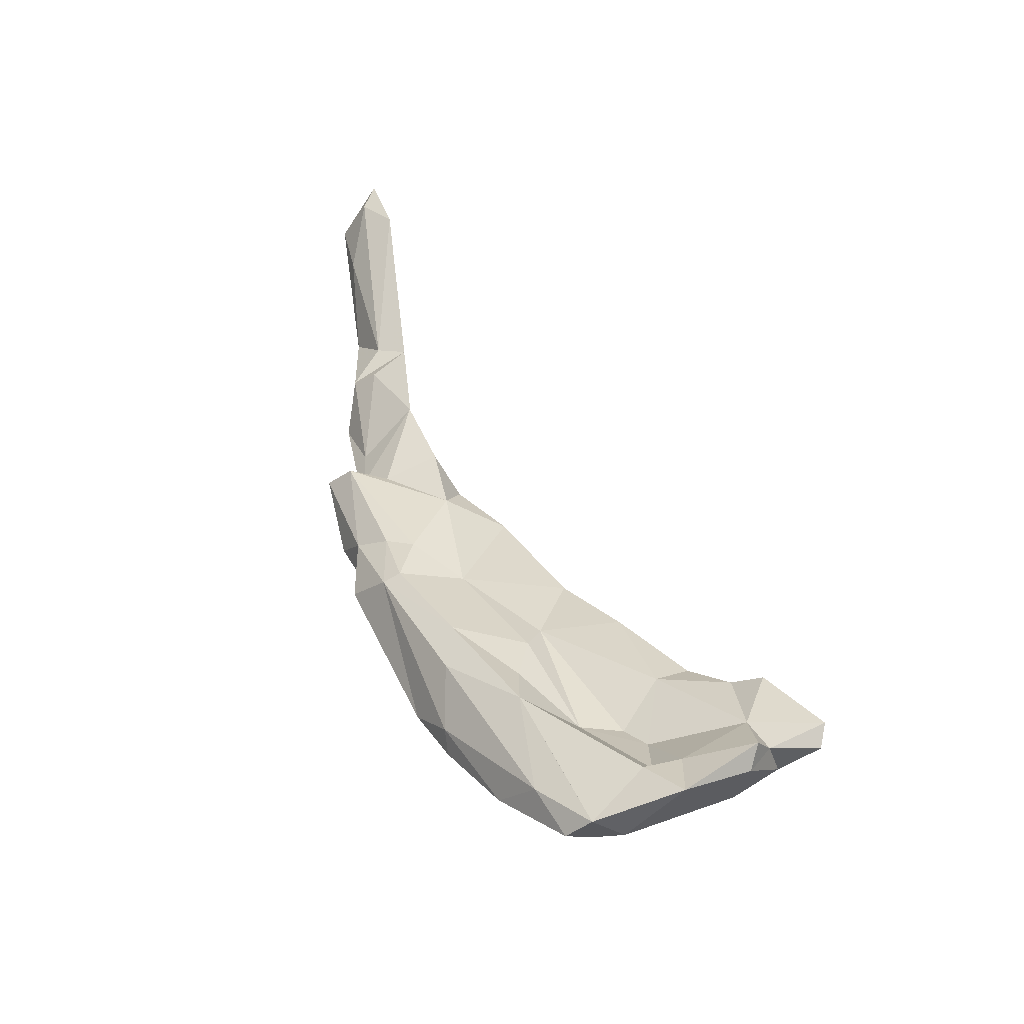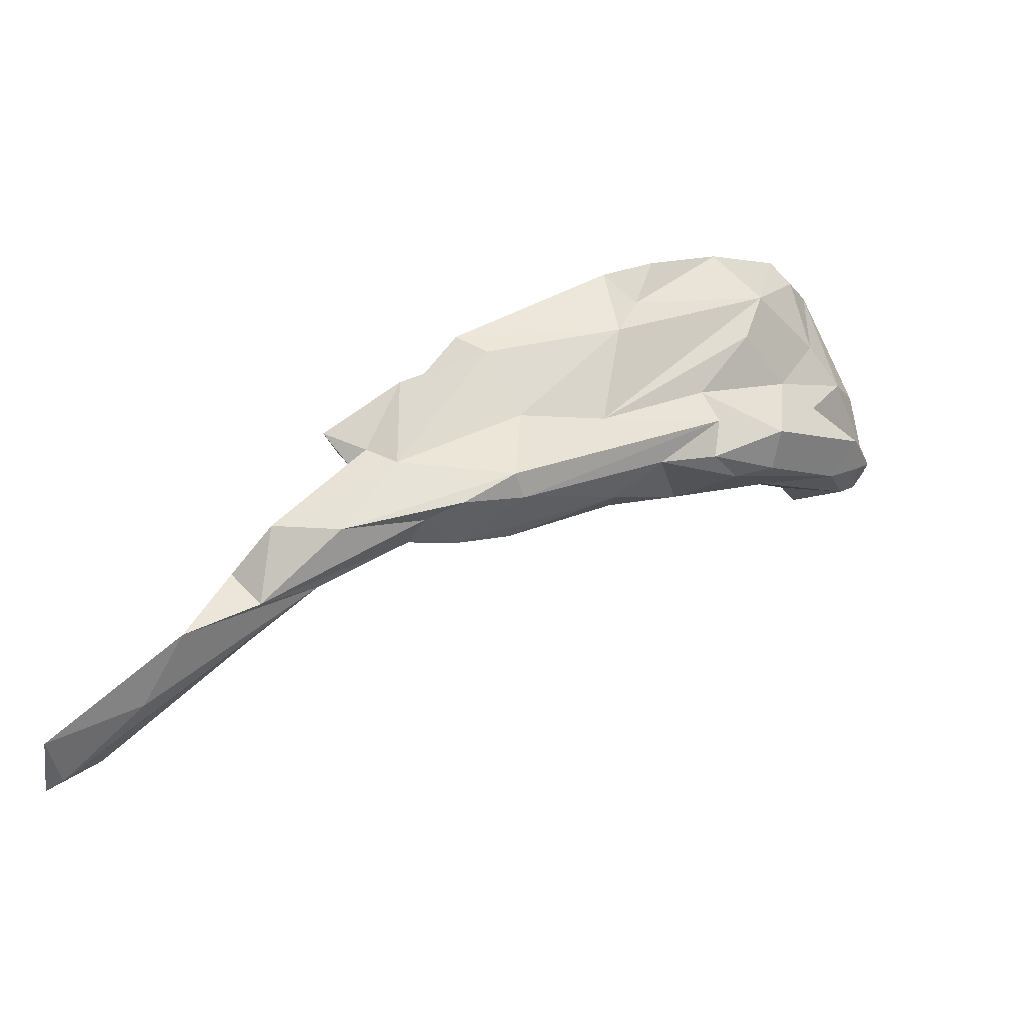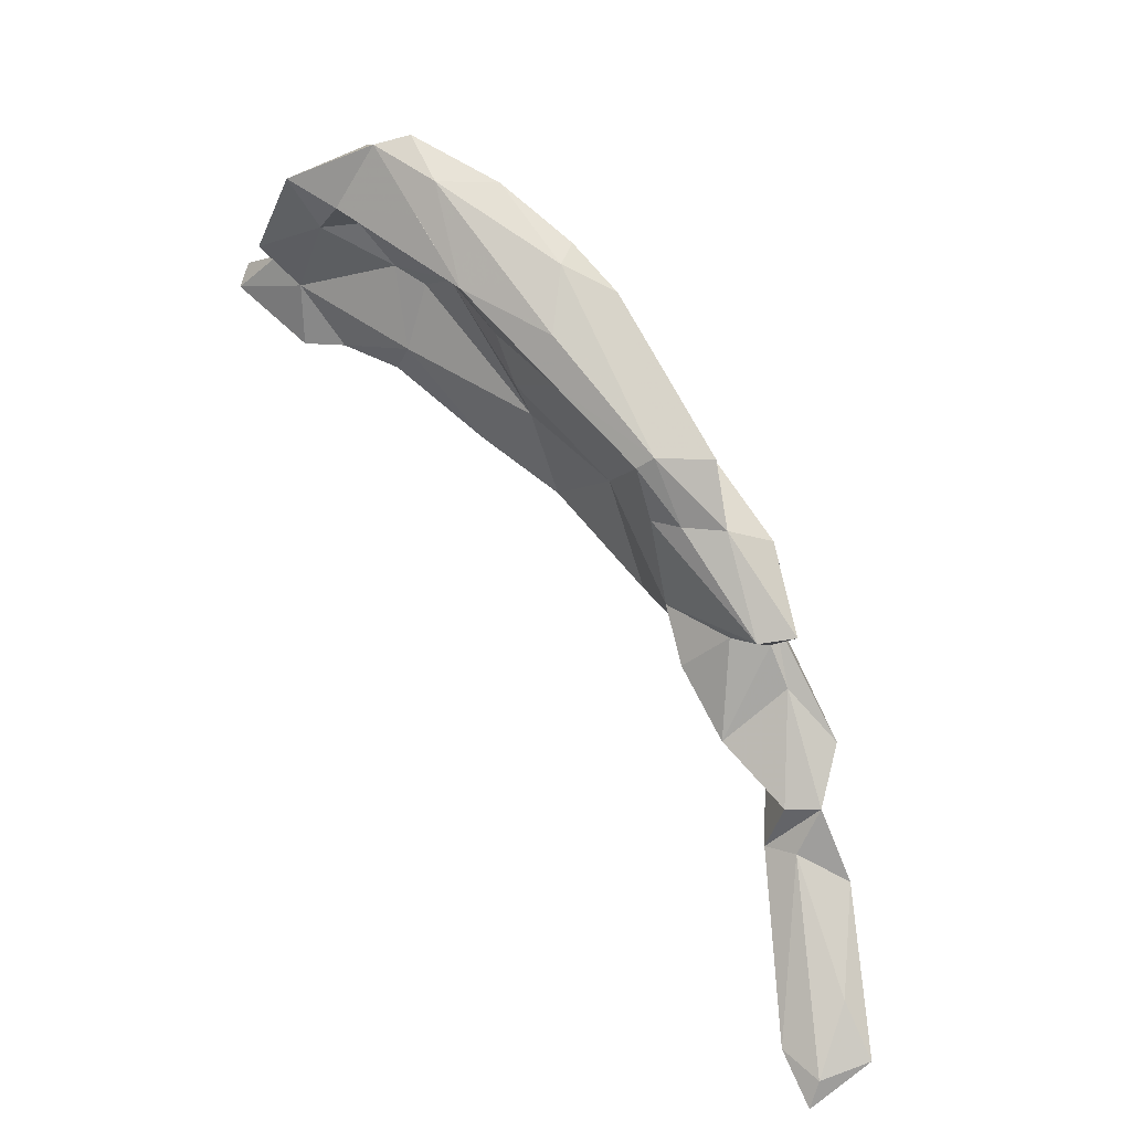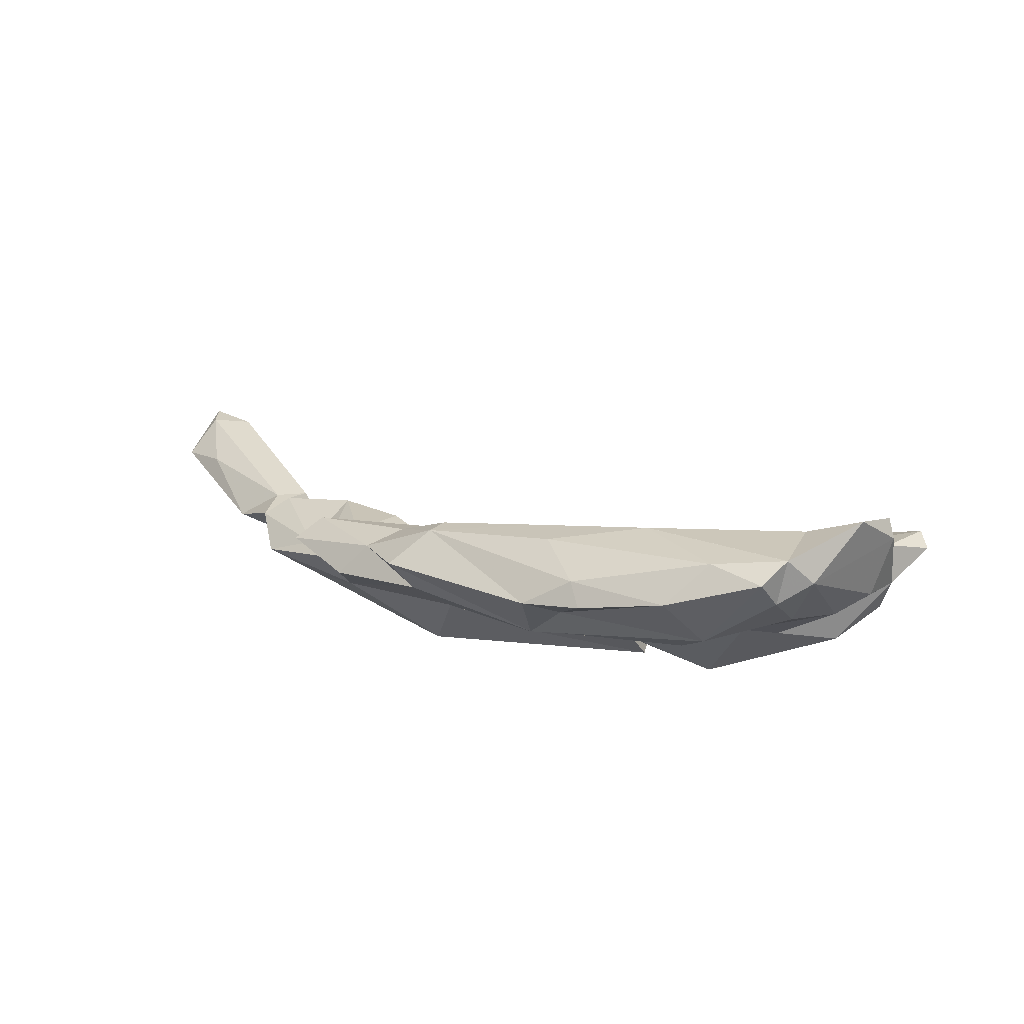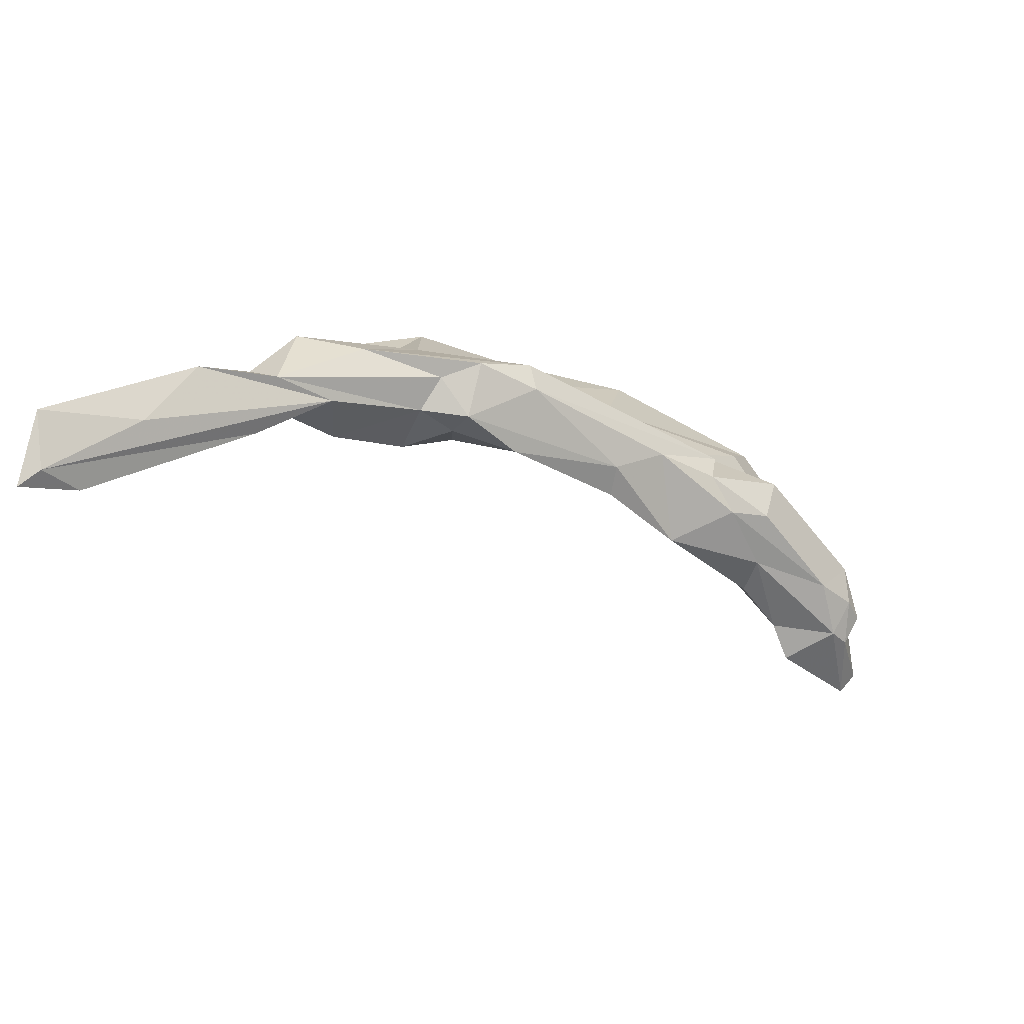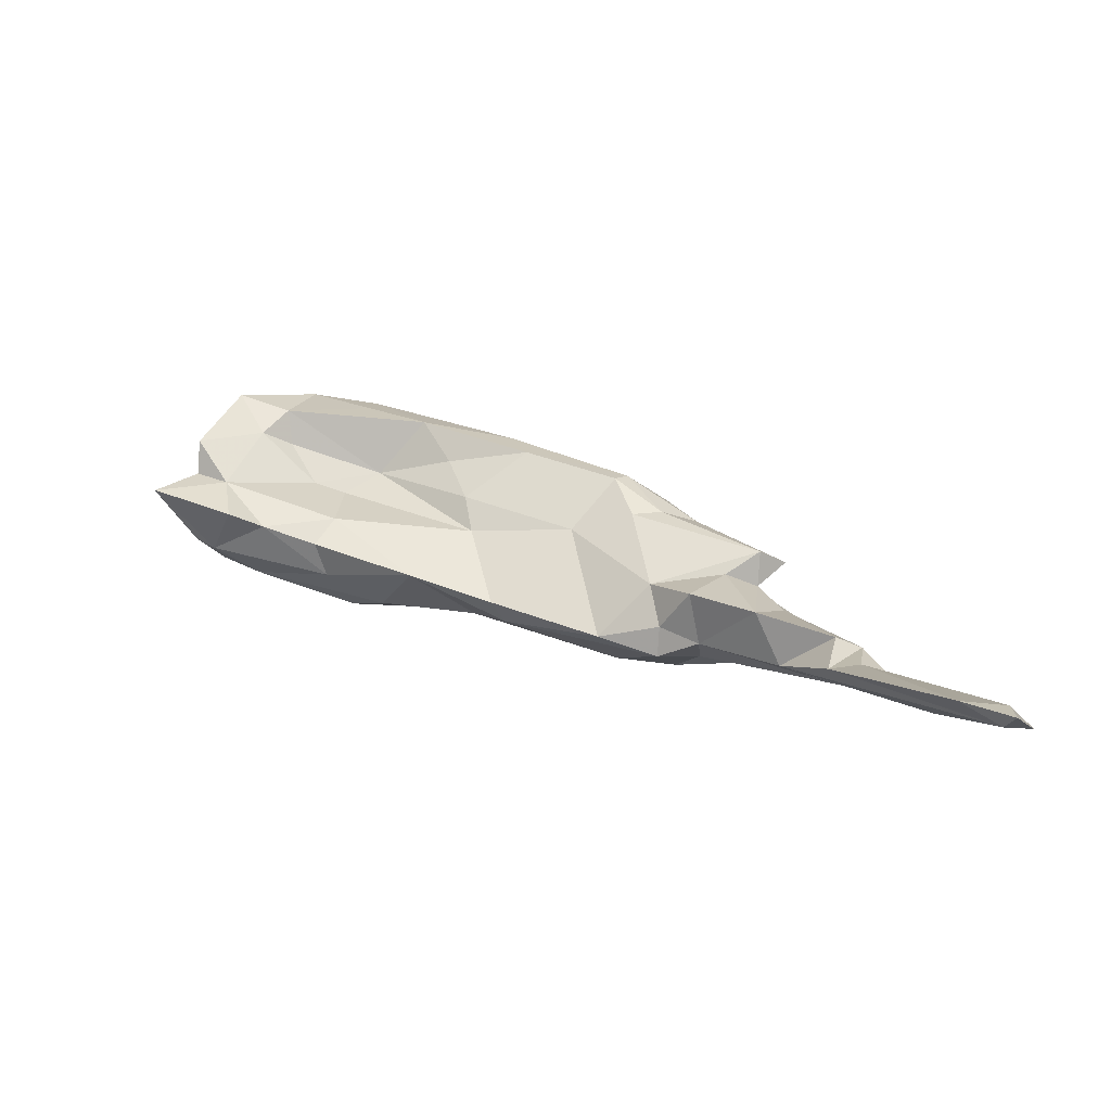
<metadata>
{"format":"obj","ext":"obj","renderer":"f3d","projection":"perspective","resolution":1024,"background":"white","views":[{"elev":32.2,"azim":-146.6,"up":"+Z"},{"elev":-19.6,"azim":146.9,"up":"+Y"},{"elev":44.4,"azim":36.9,"up":"+Y"},{"elev":-7.8,"azim":-174.2,"up":"+Z"},{"elev":-73.5,"azim":141.7,"up":"+Y"},{"elev":50.6,"azim":2.8,"up":"+Z"}]}
</metadata>
<code>
v 250.3 246.2 54.6
v 250.8 244.7 56.49
v 254.8 242.5 51.61
v 254.3 248.9 54.63
v 256.3 251.6 49.63
v 257.6 247.3 55.24
v 254.9 244.2 49.04
v 257.2 243 48.1
v 256.8 241.5 51.43
v 254.2 252.9 54.77
v 254.4 251.3 56.95
v 261 241.3 48.03
v 254 247.3 51.13
v 262.2 261.8 49.63
v 258.8 241.8 56.62
v 260.3 254.9 54.74
v 257.5 259.4 55.56
v 262.1 241.9 54.68
v 266.1 251 51.32
v 262.7 258 54.89
v 263.2 255.3 52.61
v 265.7 246.5 46.14
v 259.8 251.6 47.75
v 264.6 263.8 51.51
v 265.6 261.9 47.75
v 267.4 240.9 53.33
v 263.9 254.7 47.03
v 272.9 252.6 51.5
v 259.3 244.8 45.88
v 271.1 260 53.62
v 269.1 244.2 53.65
v 269.3 250.1 50.92
v 274.3 238.4 47.32
v 267 264.5 49.17
v 271 239.4 45.65
v 271.5 262.8 51.44
v 277.4 256.3 55.66
v 268.5 239.6 50.09
v 268.5 249.4 46.48
v 271.8 242.3 43.04
v 277.5 237.4 53.25
v 283.4 243.4 53.42
v 287 255.2 54.85
v 275.9 262.3 47.74
v 280.4 252 54.51
v 284.5 259 50.37
v 278.1 239.2 45.83
v 274.4 252.6 44.77
v 272.3 257.4 44.79
v 282.5 247.1 54.47
v 279.4 245.8 46.05
v 288.6 251.6 56.72
v 285.9 234.7 52.79
v 293.7 242.4 55.5
v 283.8 259.4 47.82
v 283.9 237.7 46.94
v 299.2 248.9 56.67
v 278.3 242.6 44.77
v 290.4 241 47.32
v 298 247.7 57.58
v 296.8 229.8 54.19
v 285.8 254.6 47.87
v 289.3 257 48.54
v 287.3 234.4 50.15
v 298.8 231.6 48.44
v 302.9 229.7 56.26
v 289 250.3 46.41
v 303.4 248.6 53.4
v 299.8 242.8 57.81
v 302.8 243.4 57.52
v 301.8 233.7 57.89
v 302.8 227.9 53.83
v 306.4 243.8 55.81
v 298.2 240.5 49.95
v 305.6 230.5 60.66
v 300.5 233.3 47.25
v 301.2 246.8 51.19
v 304.7 230.2 49.46
v 307 229 52.66
v 309.1 234.7 58.7
v 306.7 227.9 56.15
v 312.5 236.9 59.74
v 311.7 235.9 55.54
v 312.4 234.6 57.17
v 311.7 226.7 62.99
v 309.6 242.4 53.23
v 314.9 231.1 57.82
v 315.2 237.4 57.53
v 309.8 234.3 52.96
v 319.1 223.5 63.82
v 314.5 227.3 54.64
v 318.1 218.9 65.04
v 320.1 227.4 57.56
v 314.2 223.2 59.44
v 321.7 223.7 62.07
v 319.6 220.8 60.13
v 327.6 208.3 75.55
v 330.4 212.1 70.35
v 321.2 219.8 64.75
v 325.8 217.6 62.92
v 331.8 207.7 76.01
v 332 205.3 77.54
v 326.8 212.1 68.22
v 331.3 205.9 75.27
v 334.6 208.3 71.92
g foo
f 70 73 57
f 57 73 68
f 70 57 60
f 57 68 63
f 60 57 52
f 52 57 43
f 46 57 63
f 43 57 46
f 46 63 55
f 52 43 37
f 43 46 36
f 55 44 46
f 36 46 44
f 24 37 36
f 37 43 36
f 37 24 30
f 44 34 36
f 24 36 34
f 86 73 88
f 82 88 73
f 70 82 73
f 82 70 69
f 77 73 86
f 77 68 73
f 60 69 70
f 69 60 54
f 77 67 68
f 54 60 52
f 68 67 63
f 67 62 63
f 63 62 55
f 45 52 37
f 55 62 44
f 20 37 30
f 24 20 30
f 34 44 49
f 34 49 25
f 17 20 24
f 34 25 24
f 24 25 14
f 17 24 14
f 82 84 88
f 83 86 88
f 84 83 88
f 84 82 80
f 69 71 82
f 71 80 82
f 86 89 77
f 89 74 77
f 54 71 69
f 74 67 77
f 50 54 52
f 45 50 52
f 49 62 67
f 37 28 45
f 28 50 45
f 49 44 62
f 28 37 20
f 28 20 21
f 27 25 49
f 20 16 21
f 27 14 25
f 16 20 17
f 14 10 17
f 90 95 87
f 87 95 93
f 90 87 85
f 89 83 93
f 84 87 83
f 87 93 83
f 85 87 84
f 80 85 84
f 75 85 80
f 83 89 86
f 71 75 80
f 74 59 67
f 42 54 50
f 49 67 59
f 59 48 49
f 42 50 28
f 42 28 32
f 19 32 28
f 27 49 48
f 19 28 21
f 19 21 16
f 17 11 16
f 27 23 14
f 14 23 5
f 17 10 11
f 105 101 102
f 101 105 98
f 97 102 101
f 99 97 101
f 99 101 98
f 100 98 105
f 99 98 100
f 97 99 92
f 96 95 100
f 99 100 95
f 92 99 95
f 90 92 95
f 95 96 93
f 94 92 90
f 96 91 93
f 85 94 90
f 93 91 89
f 75 81 85
f 81 94 85
f 71 66 75
f 66 81 75
f 76 89 91
f 61 66 71
f 54 61 71
f 41 42 31
f 51 48 59
f 32 31 42
f 39 48 51
f 19 31 32
f 6 31 19
f 27 48 39
f 23 27 39
f 6 19 16
f 16 11 6
f 4 6 11
f 4 10 13
f 11 10 4
f 14 5 10
f 5 13 10
f 104 105 102
f 103 105 104
f 97 104 102
f 100 105 103
f 94 100 103
f 92 94 104
f 94 103 104
f 104 97 92
f 94 96 100
f 81 96 94
f 79 96 81
f 79 91 96
f 78 91 79
f 72 79 81
f 81 66 72
f 91 78 76
f 72 66 61
f 54 53 61
f 89 76 74
f 58 74 76
f 58 59 74
f 53 54 42
f 42 41 53
f 59 58 51
f 41 31 26
f 51 40 39
f 18 26 31
f 6 18 31
f 39 29 22
f 15 18 6
f 22 23 39
f 2 15 6
f 23 22 13
f 2 6 4
f 13 5 23
f 13 1 4
f 2 4 1
f 78 79 72
f 65 76 78
f 64 65 72
f 65 78 72
f 72 61 64
f 64 61 53
f 58 76 65
f 56 65 64
f 58 65 56
f 41 64 53
f 56 64 41
f 47 58 56
f 33 47 56
f 33 56 41
f 38 33 41
f 41 26 38
f 51 58 47
f 40 51 47
f 26 18 38
f 39 40 29
f 38 18 9
f 9 18 15
f 2 9 15
f 29 13 22
f 3 9 2
f 13 29 7
f 1 13 3
f 13 7 3
f 2 1 3
f 47 33 35
f 40 47 35
f 12 35 33
f 33 38 12
f 38 9 12
f 29 40 35
f 29 35 12
f 8 29 12
f 3 8 9
f 8 12 9
f 8 7 29
f 3 7 8
g

</code>
